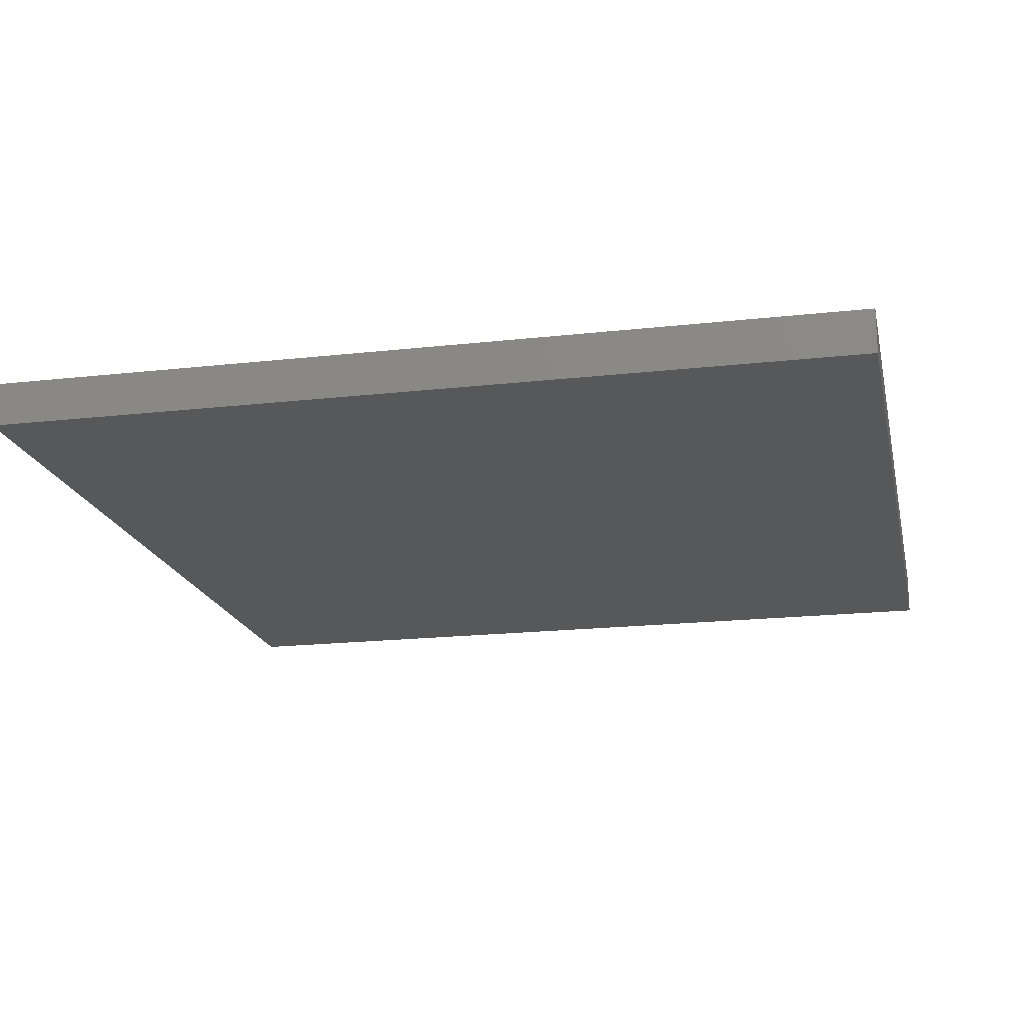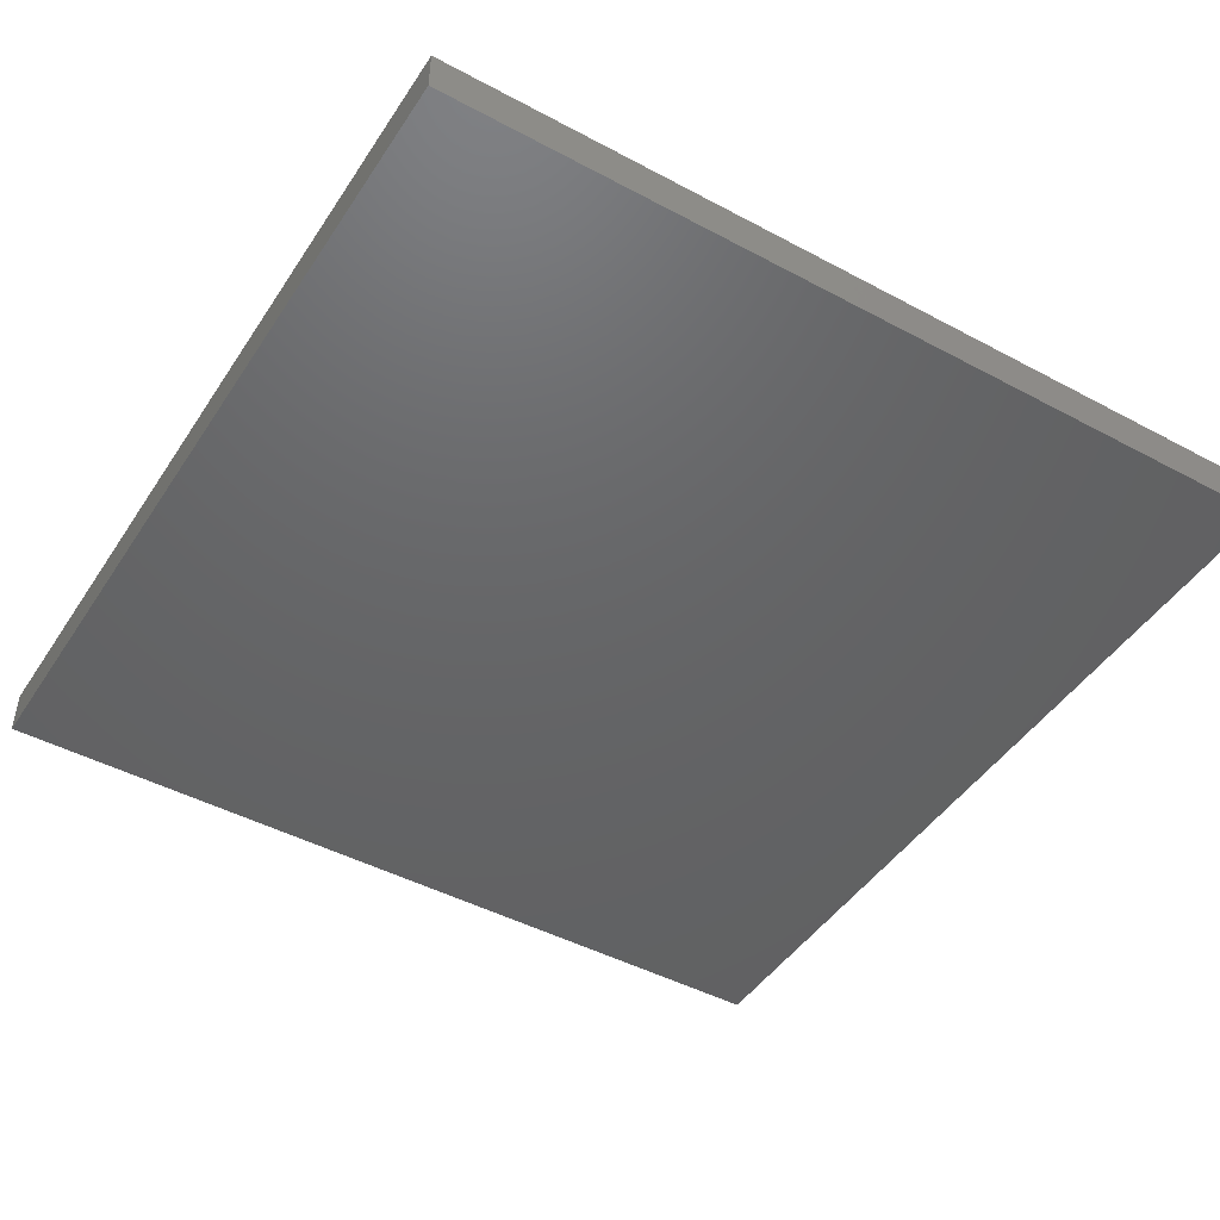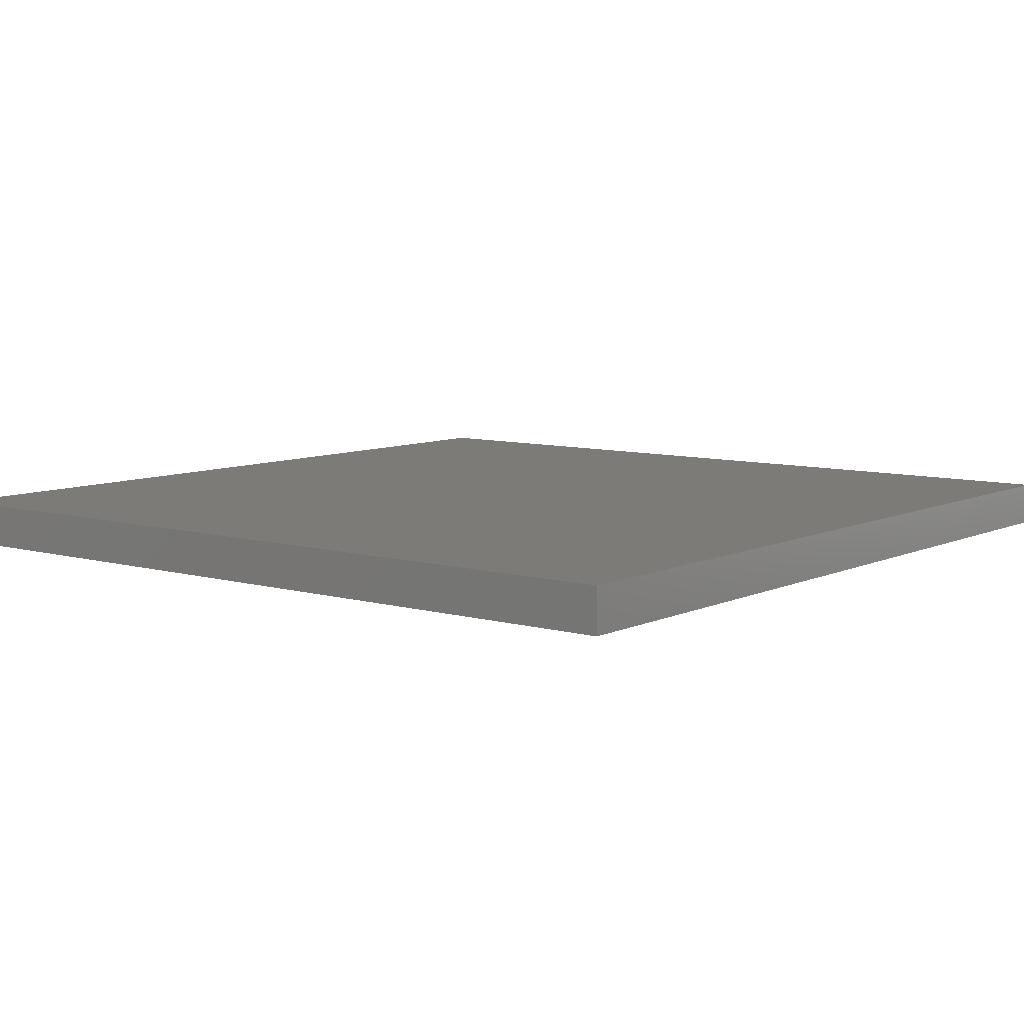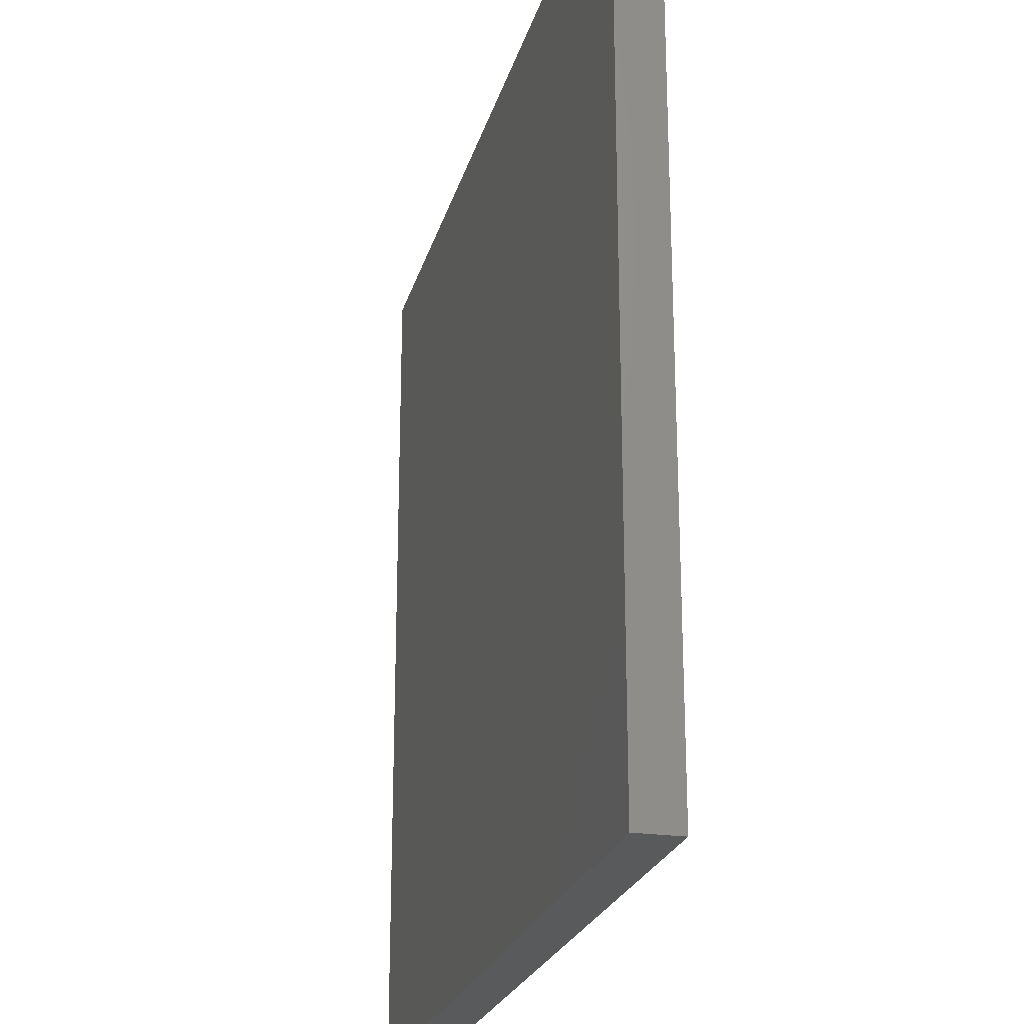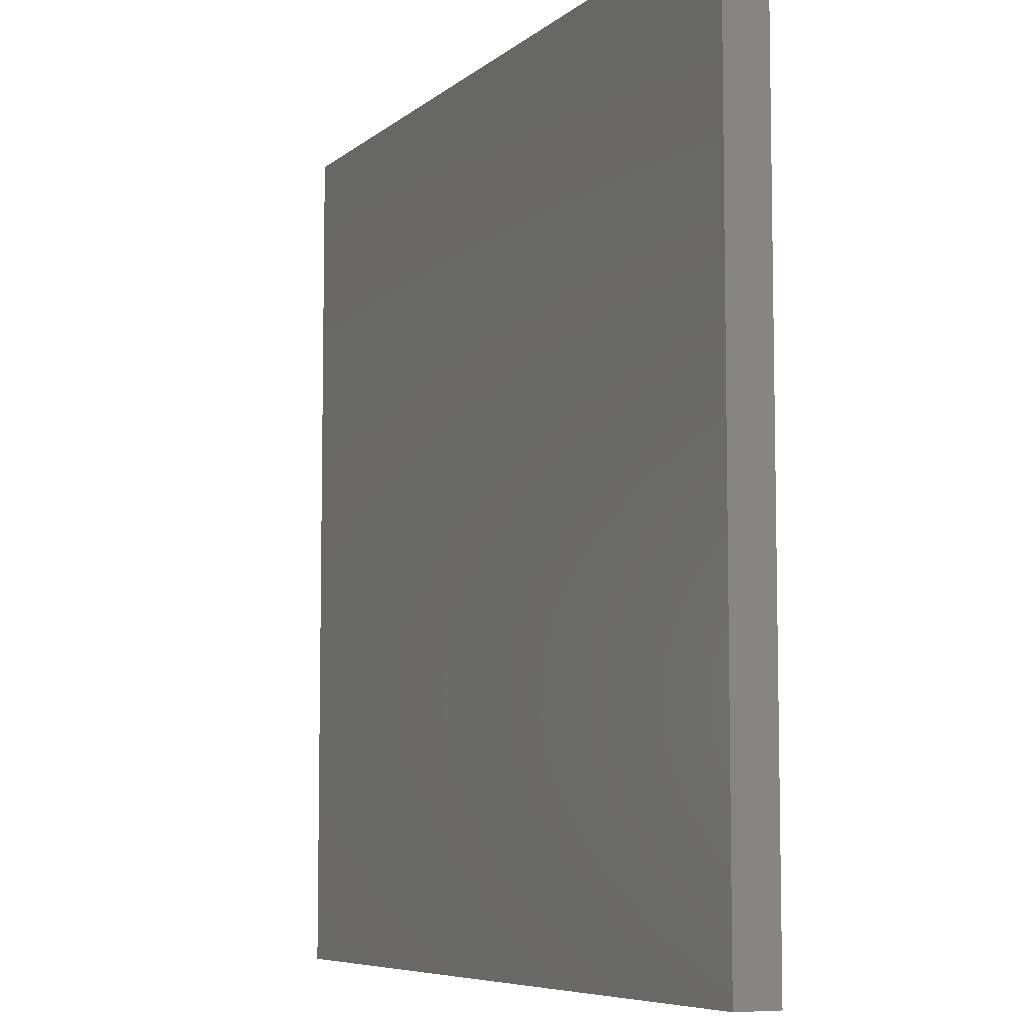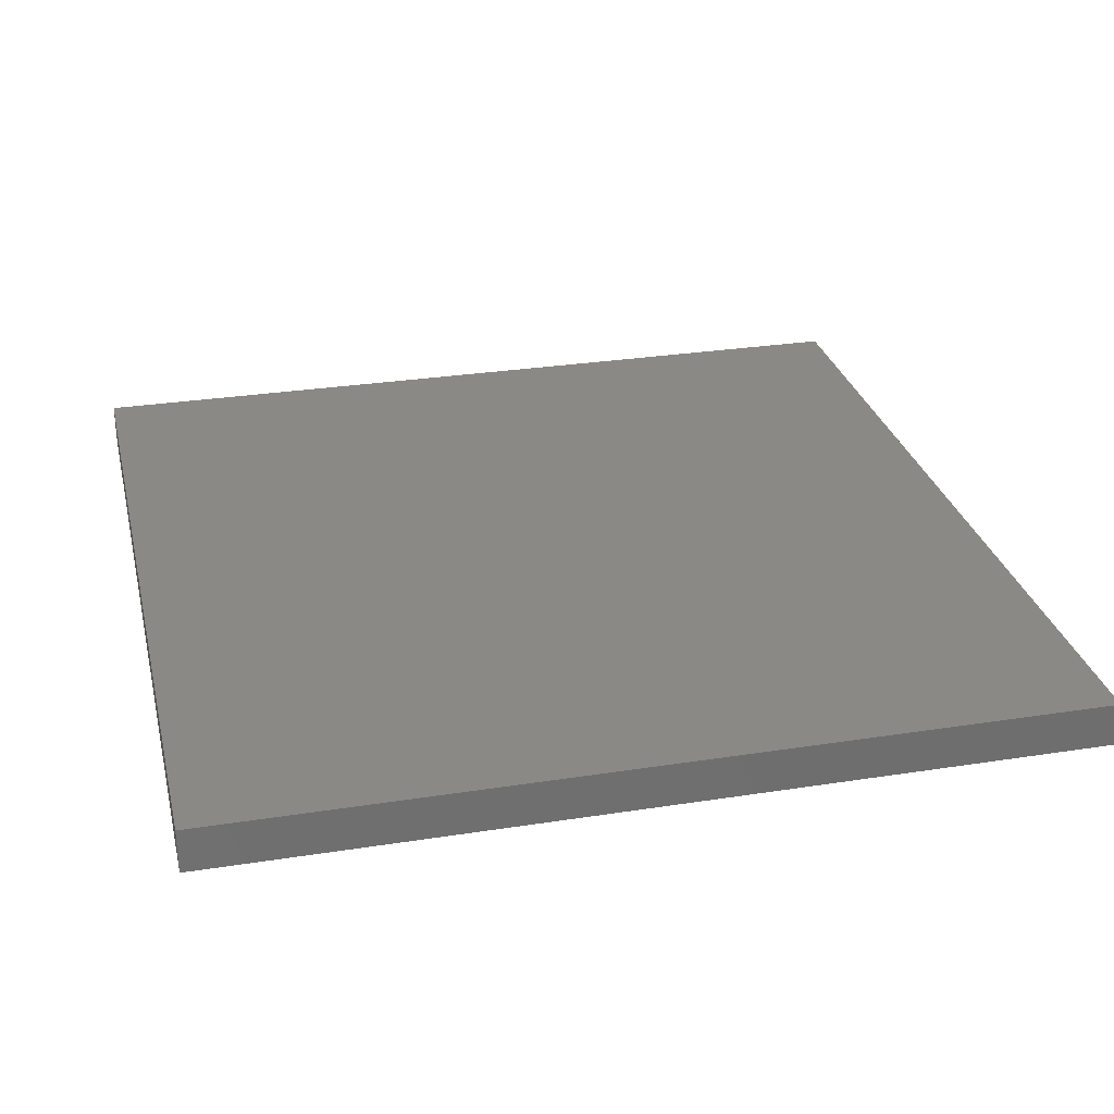
<metadata>
{"format":"stl","ext":"stl","renderer":"f3d","projection":"perspective","resolution":1024,"background":"white","views":[{"elev":-18.7,"azim":12.2,"up":"+Z"},{"elev":-46.0,"azim":-121.5,"up":"+Z"},{"elev":8.0,"azim":128.2,"up":"+Z"},{"elev":-23.3,"azim":75.9,"up":"+Y"},{"elev":-7.1,"azim":-115.7,"up":"+Y"},{"elev":28.8,"azim":-13.2,"up":"+Z"}]}
</metadata>
<code>
# stl→obj: 8 verts, 12 faces
v 0.98 0 0
v 0 0 0
v 0 0 0.05
v 0.98 0 0.05
v 0.98 -0.98 0
v 0.98 -0.98 0.05
v 0 -0.98 0.05
v 0 -0.98 0
f 1 2 3
f 1 3 4
f 5 1 4
f 5 4 6
f 5 7 8
f 5 6 7
f 8 3 2
f 8 7 3
f 1 8 2
f 1 5 8
f 4 3 7
f 4 7 6

</code>
